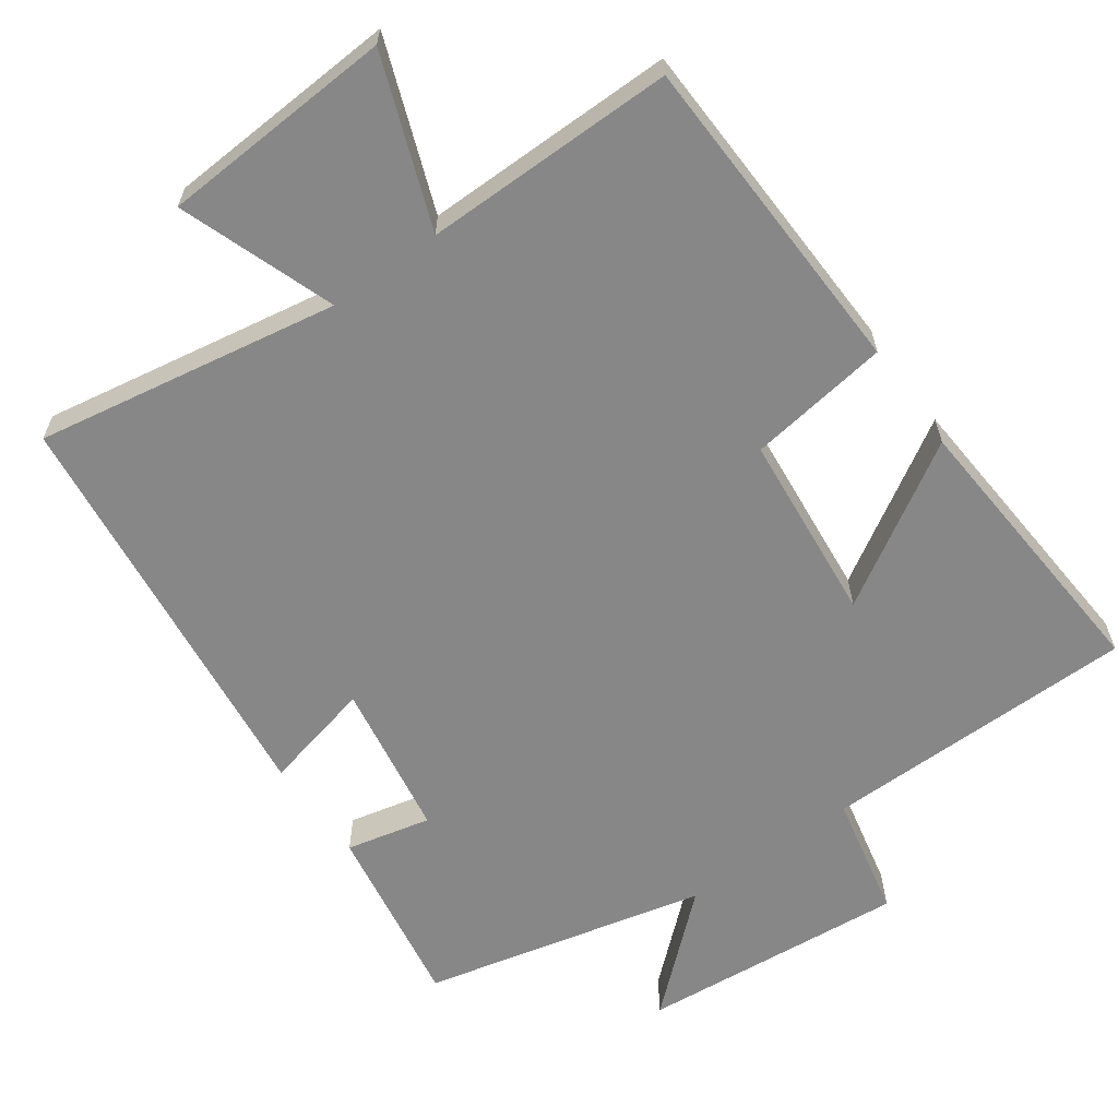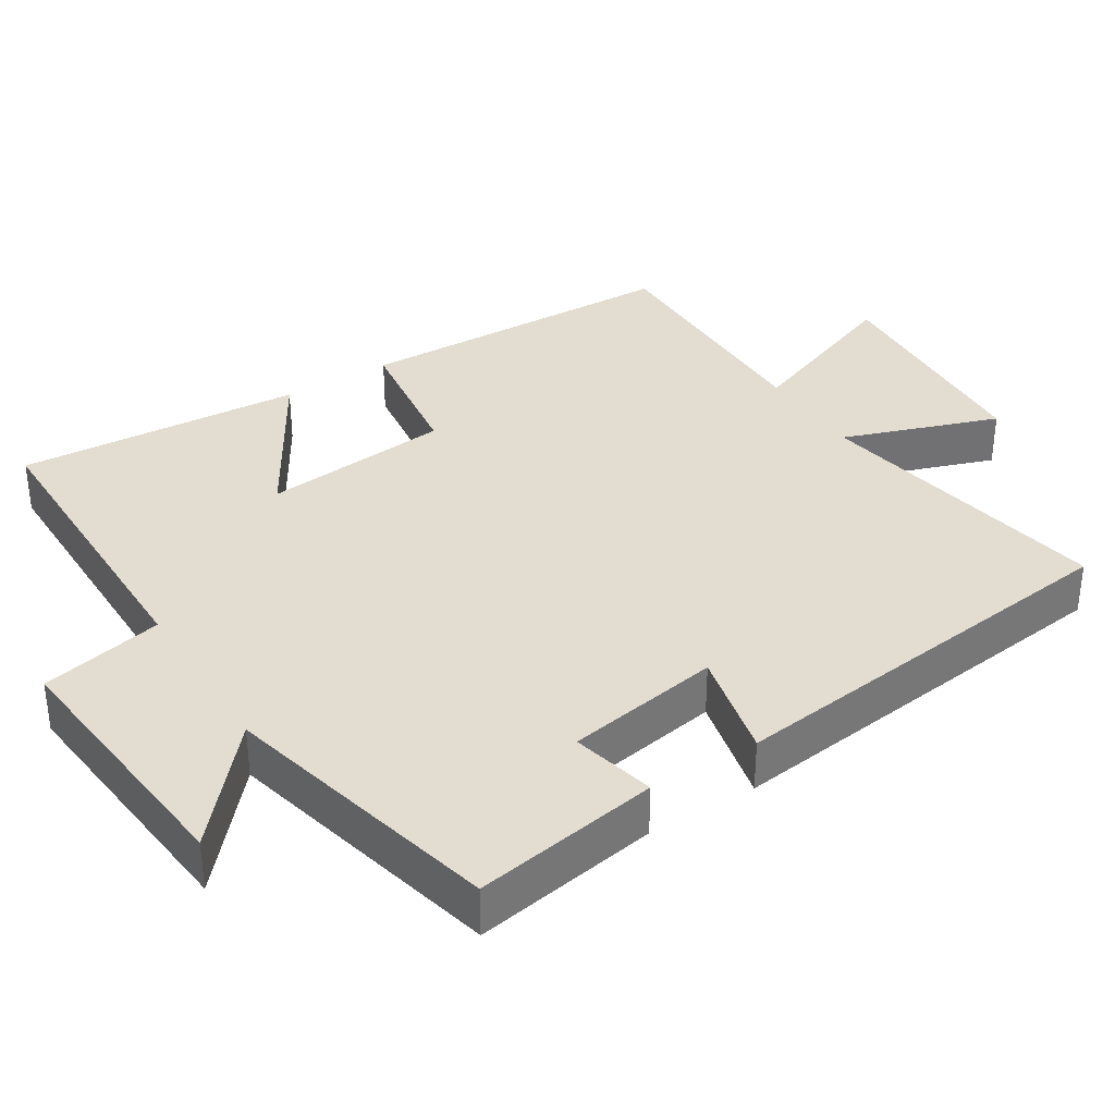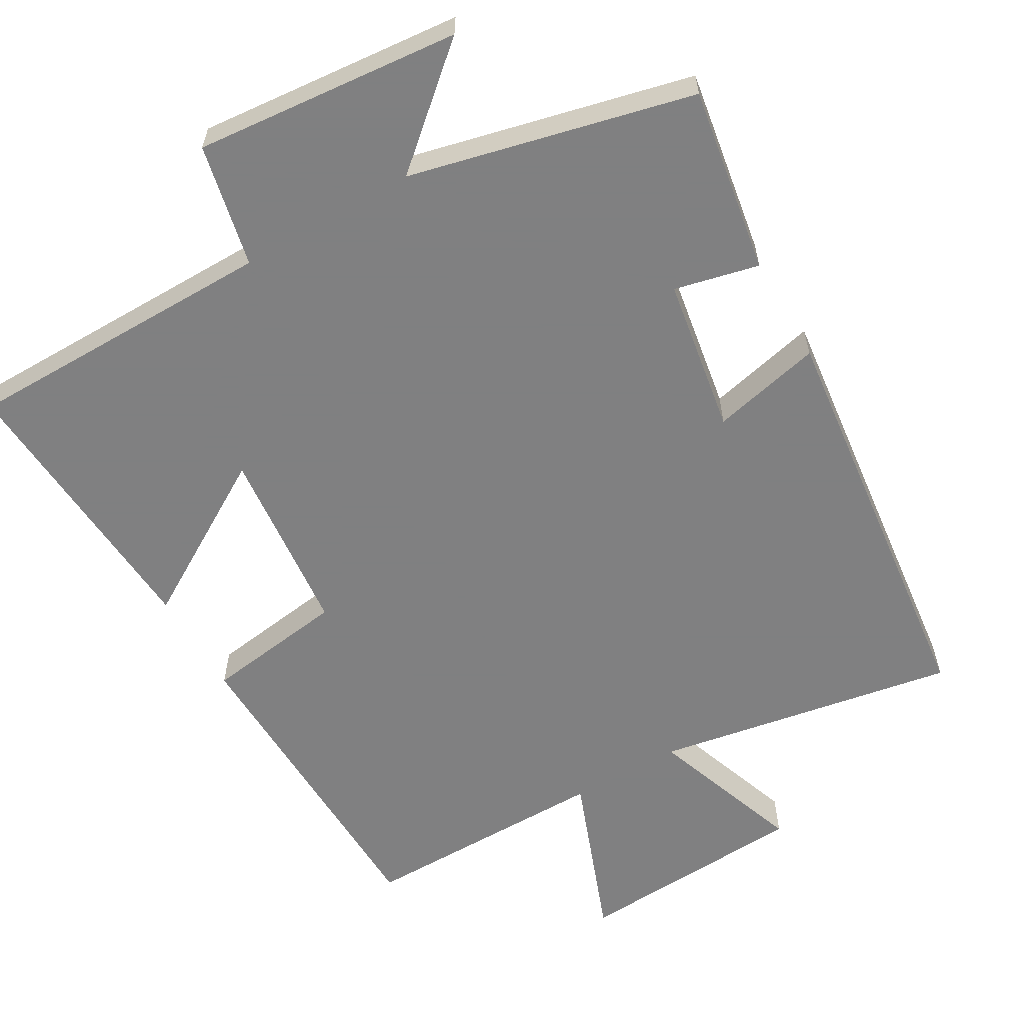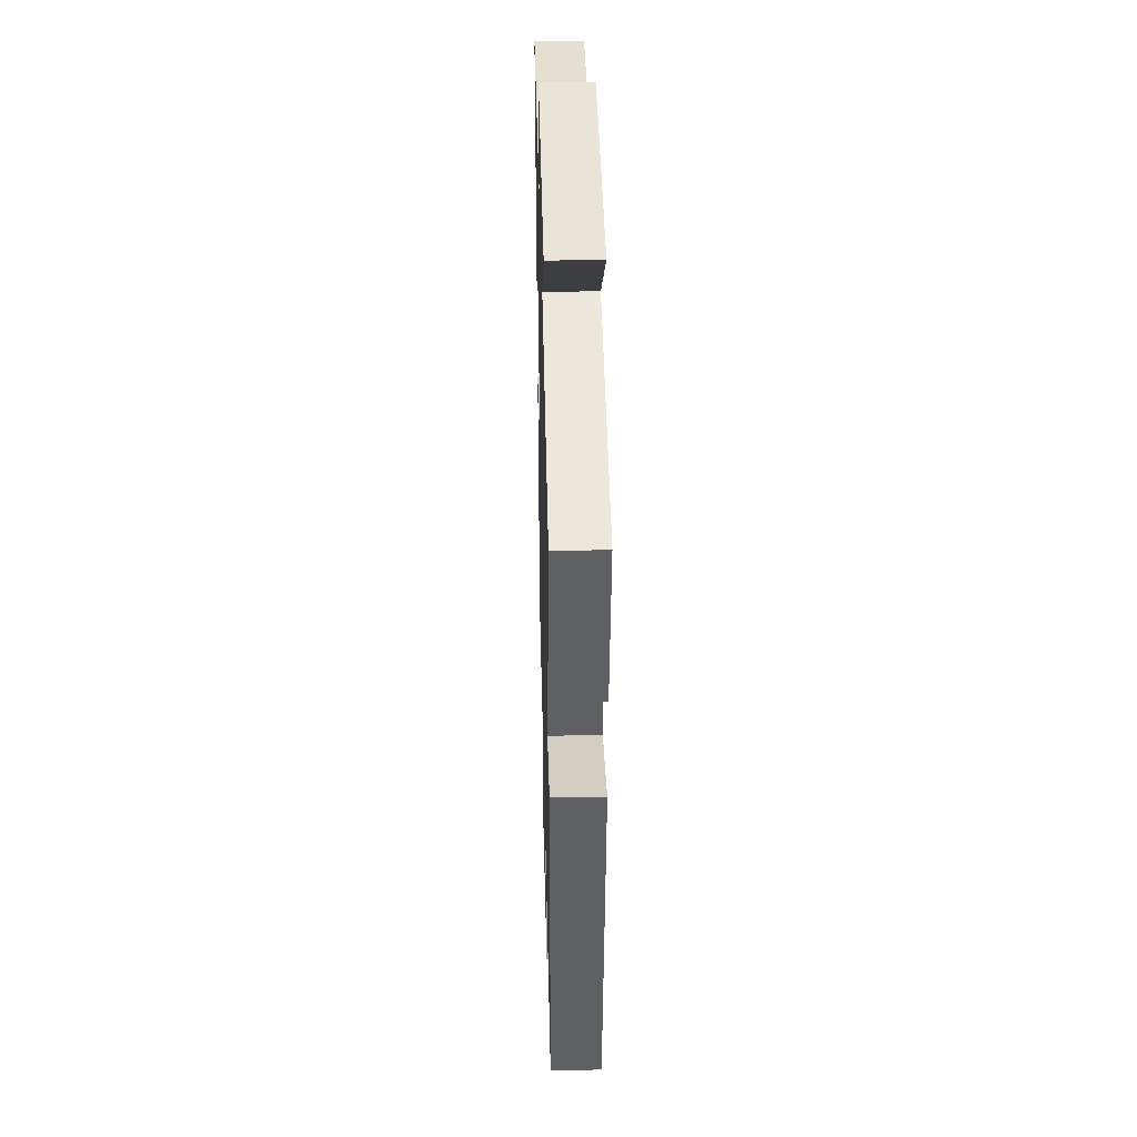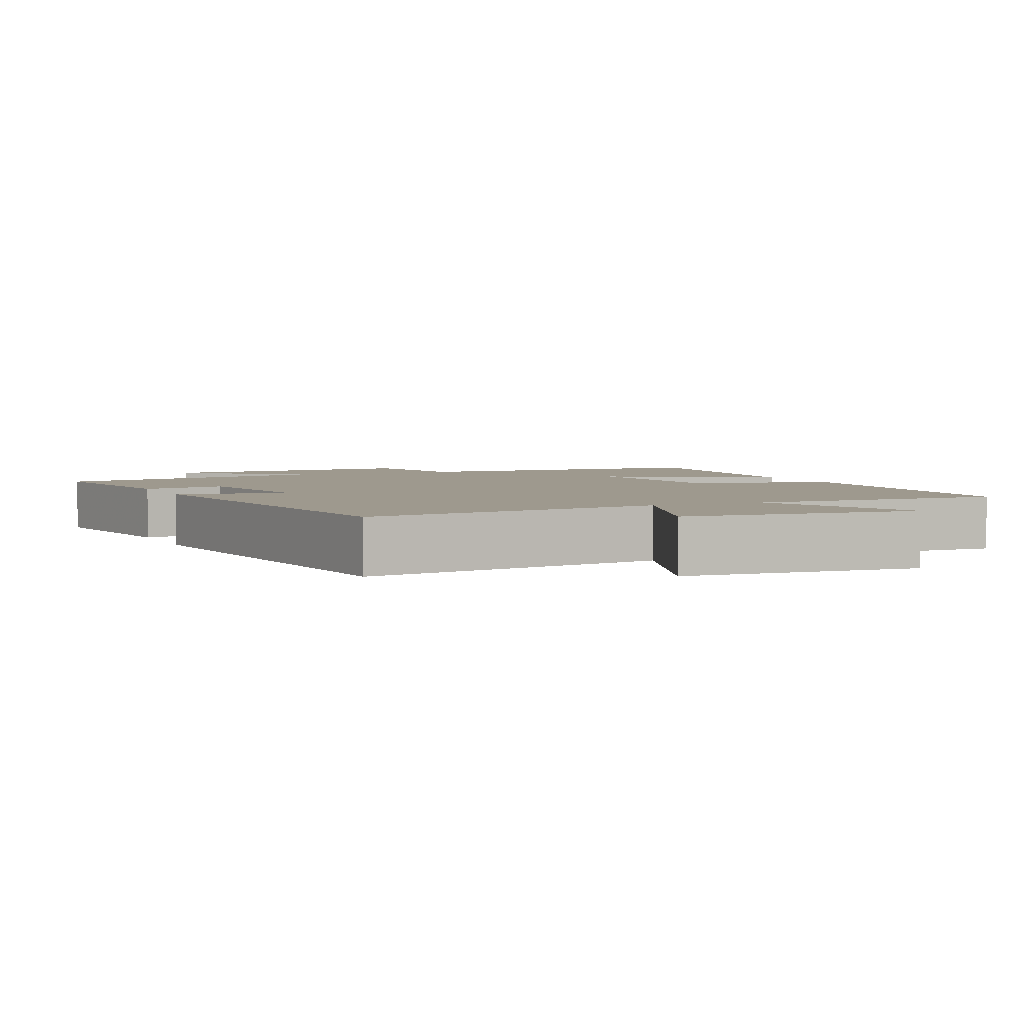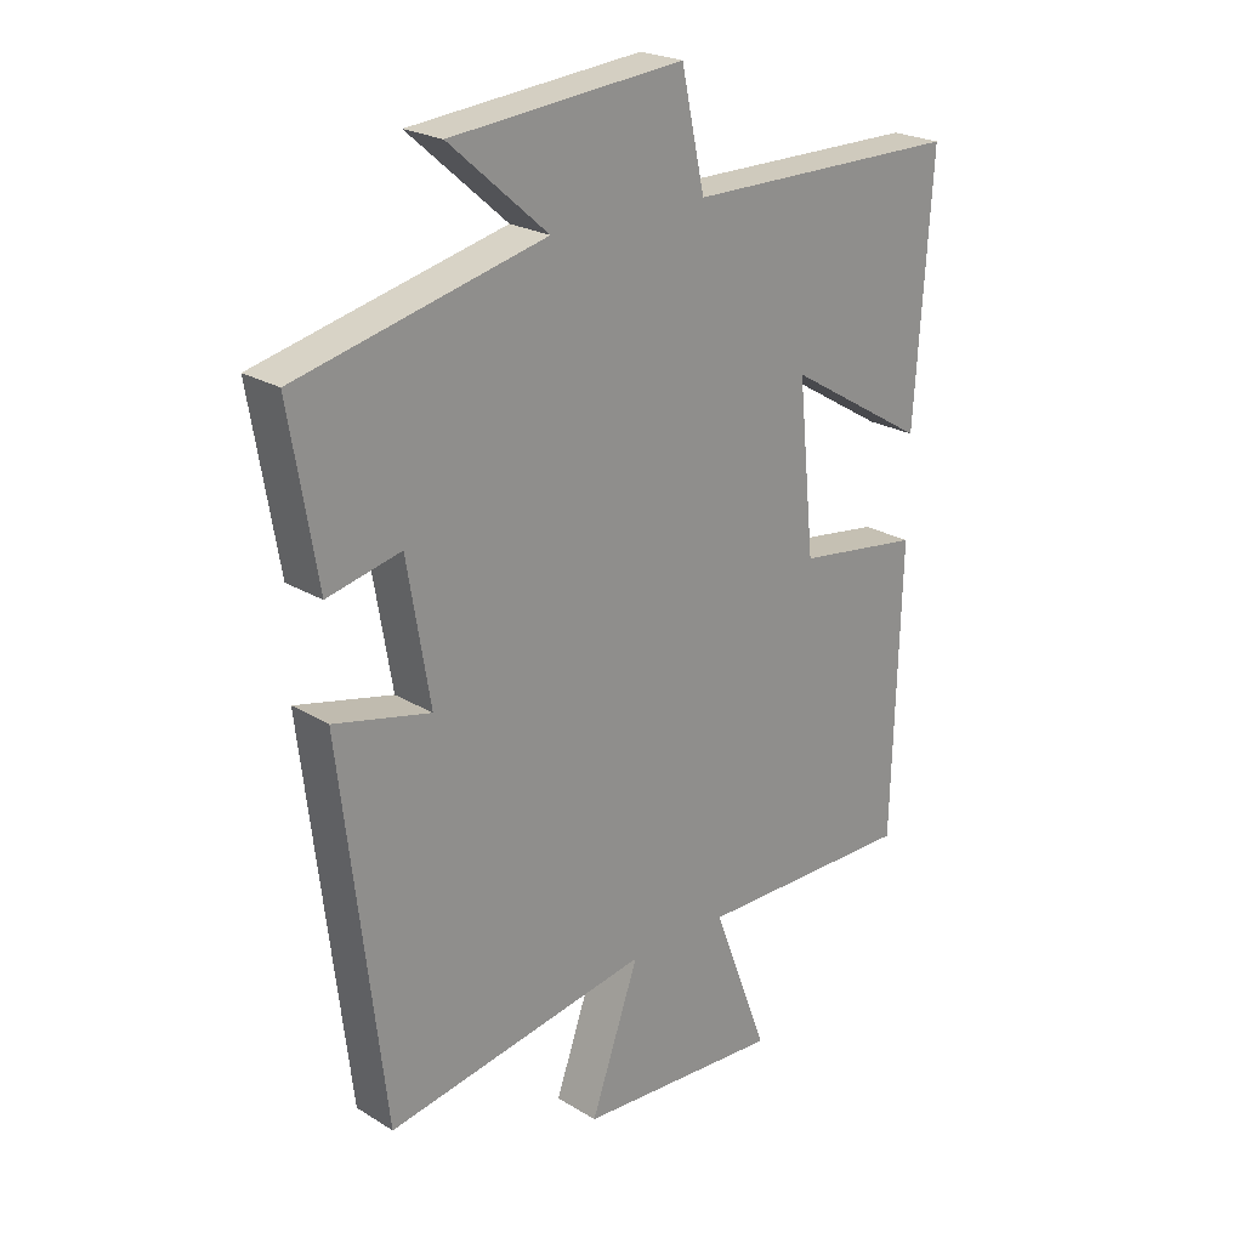
<metadata>
{"format":"obj","ext":"obj","renderer":"f3d","projection":"perspective","resolution":1024,"background":"white","views":[{"elev":-62.5,"azim":-144.2,"up":"+Y"},{"elev":35.1,"azim":57.8,"up":"+Y"},{"elev":-60.0,"azim":30.1,"up":"+Y"},{"elev":37.7,"azim":88.6,"up":"+Z"},{"elev":3.5,"azim":156.6,"up":"+Y"},{"elev":23.1,"azim":136.0,"up":"+Z"}]}
</metadata>
<code>
v -0.527 0.07 0.498
v -0.094 0.07 0.5
v -0.057 0.07 0.669
v 0.309 0.07 0.635
v 0.154 0.07 0.5
v 0.543 0.07 0.407
v 0.5 0.07 0.151
v 0.384 0.07 0.178
v 0.348 0.07 -0.036
v 0.5 0.07 -0.001
v 0.432 0.07 -0.574
v 0.016 0.07 -0.5
v 0.092 0.07 -0.714
v -0.23 0.07 -0.732
v -0.142 0.07 -0.5
v -0.487 0.07 -0.501
v -0.5 0.07 -0.05
v -0.305 0.07 -0.023
v -0.279 0.07 0.237
v -0.5 0.07 0.104
v -0.527 0 0.498
v -0.094 0 0.5
v -0.057 0 0.669
v 0.309 0 0.635
v 0.154 0 0.5
v 0.543 0 0.407
v 0.5 0 0.151
v 0.384 0 0.178
v 0.348 0 -0.036
v 0.5 0 -0.001
v 0.432 0 -0.574
v 0.016 0 -0.5
v 0.092 0 -0.714
v -0.23 0 -0.732
v -0.142 0 -0.5
v -0.487 0 -0.501
v -0.5 0 -0.05
v -0.305 0 -0.023
v -0.279 0 0.237
v -0.5 0 0.104
f 19 20 1 2
f 18 19 2
f 15 16 17 18
f 15 18 2
f 12 13 14 15
f 12 15 2 3
f 9 10 11 12
f 8 9 12 3
f 5 6 7 8
f 5 8 3
f 3 4 5
f 22 21 40 39
f 22 39 38
f 38 37 36 35
f 22 38 35
f 35 34 33 32
f 23 22 35 32
f 32 31 30 29
f 23 32 29 28
f 28 27 26 25
f 23 28 25
f 25 24 23
f 1 21 22 2
f 2 22 23 3
f 3 23 24 4
f 4 24 25 5
f 5 25 26 6
f 6 26 27 7
f 7 27 28 8
f 8 28 29 9
f 9 29 30 10
f 10 30 31 11
f 11 31 32 12
f 12 32 33 13
f 13 33 34 14
f 14 34 35 15
f 15 35 36 16
f 16 36 37 17
f 17 37 38 18
f 18 38 39 19
f 19 39 40 20
f 20 40 21 1

</code>
